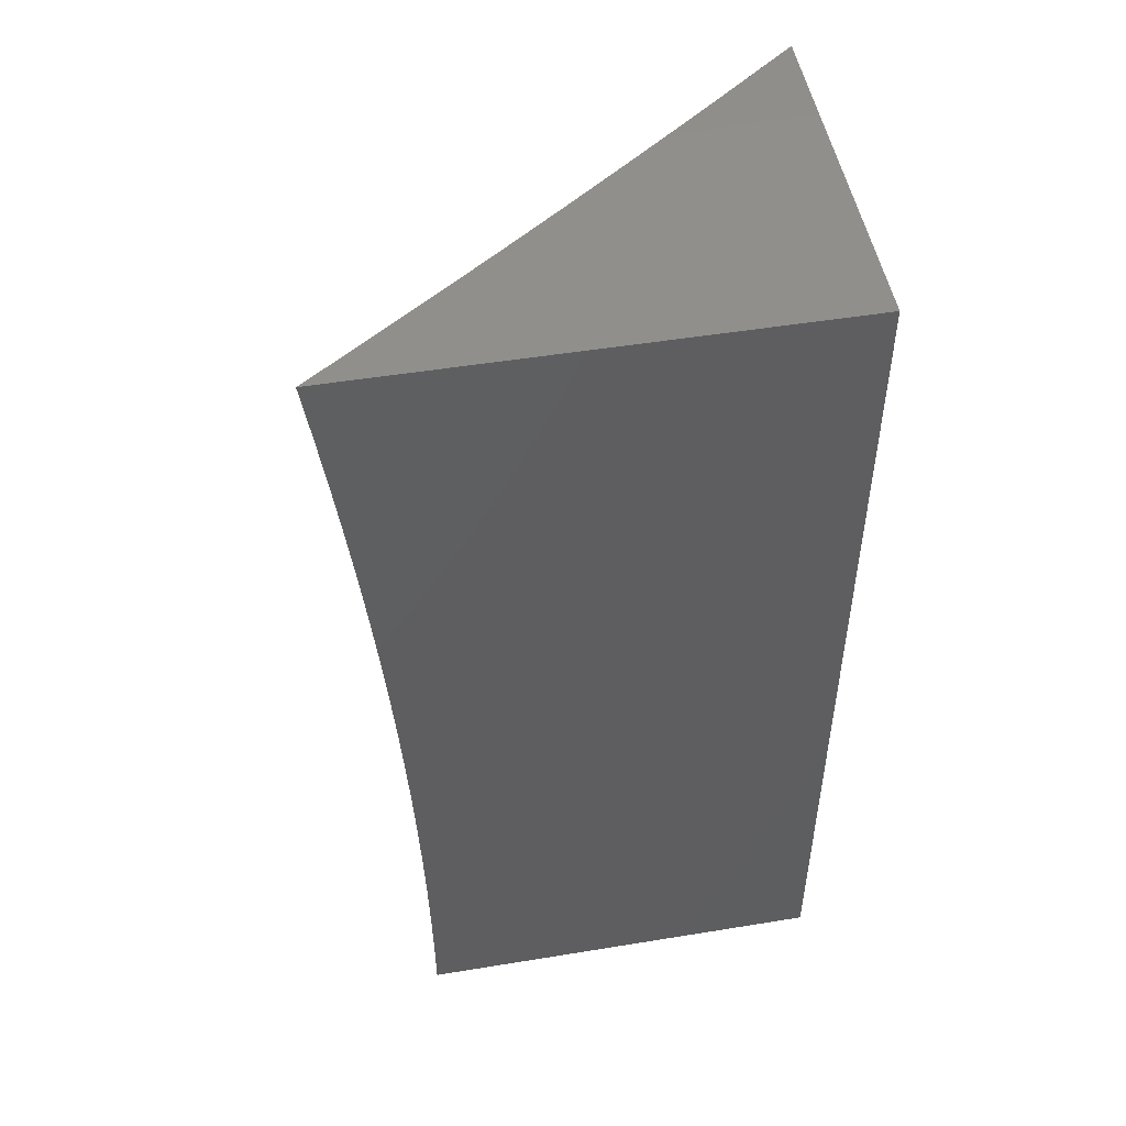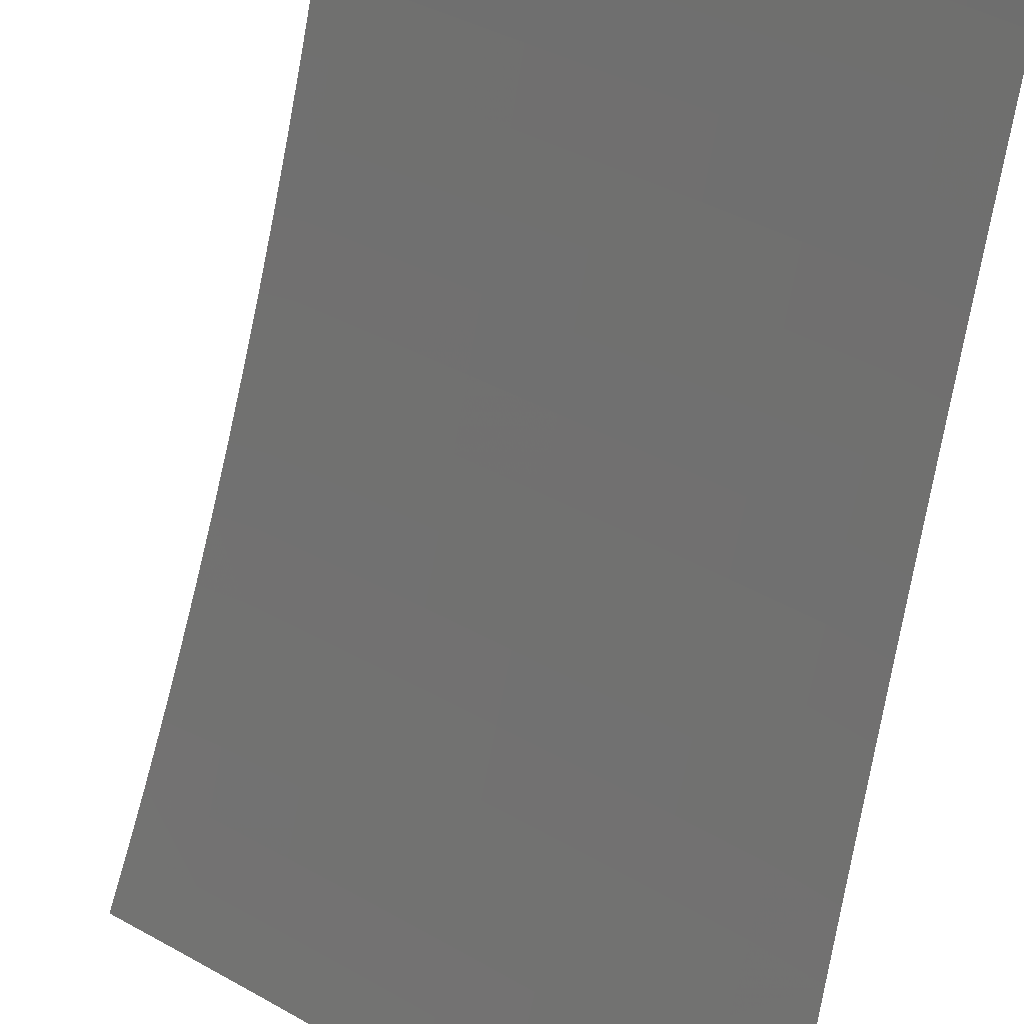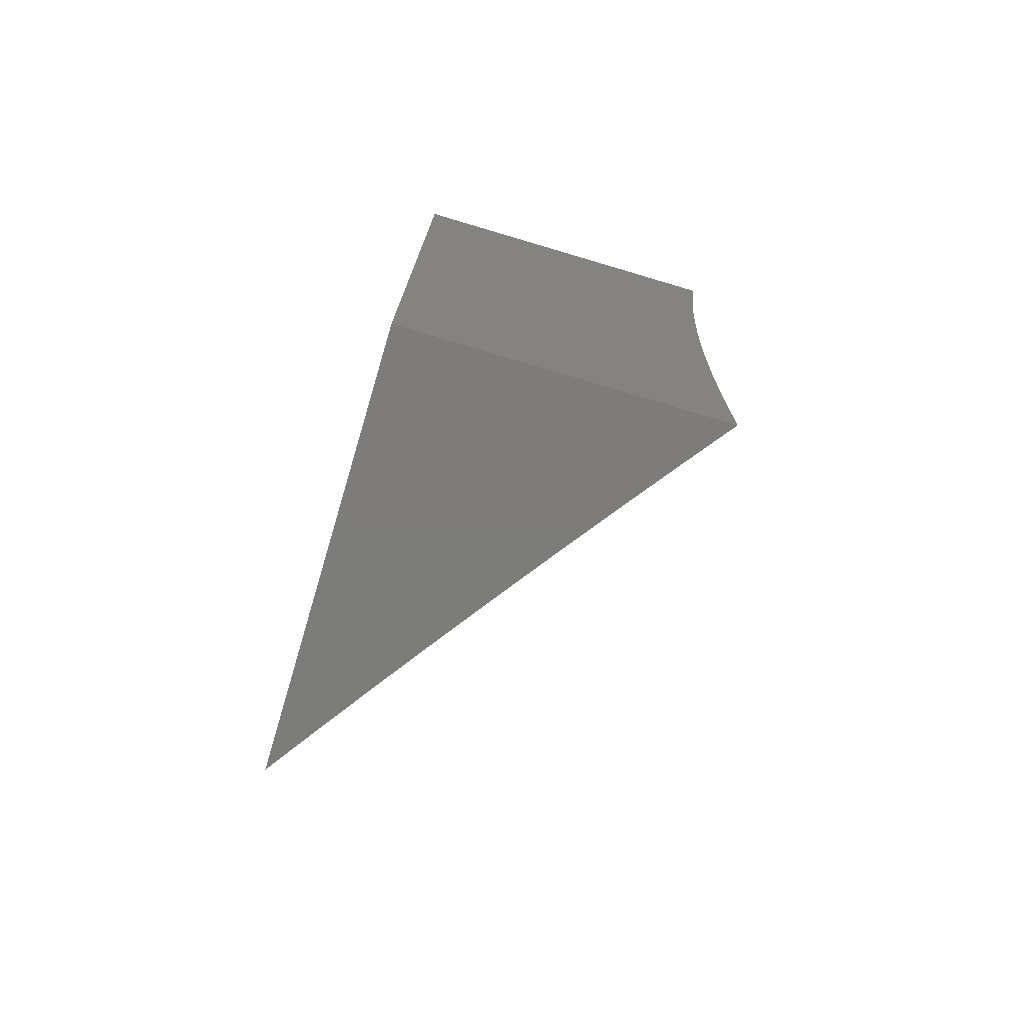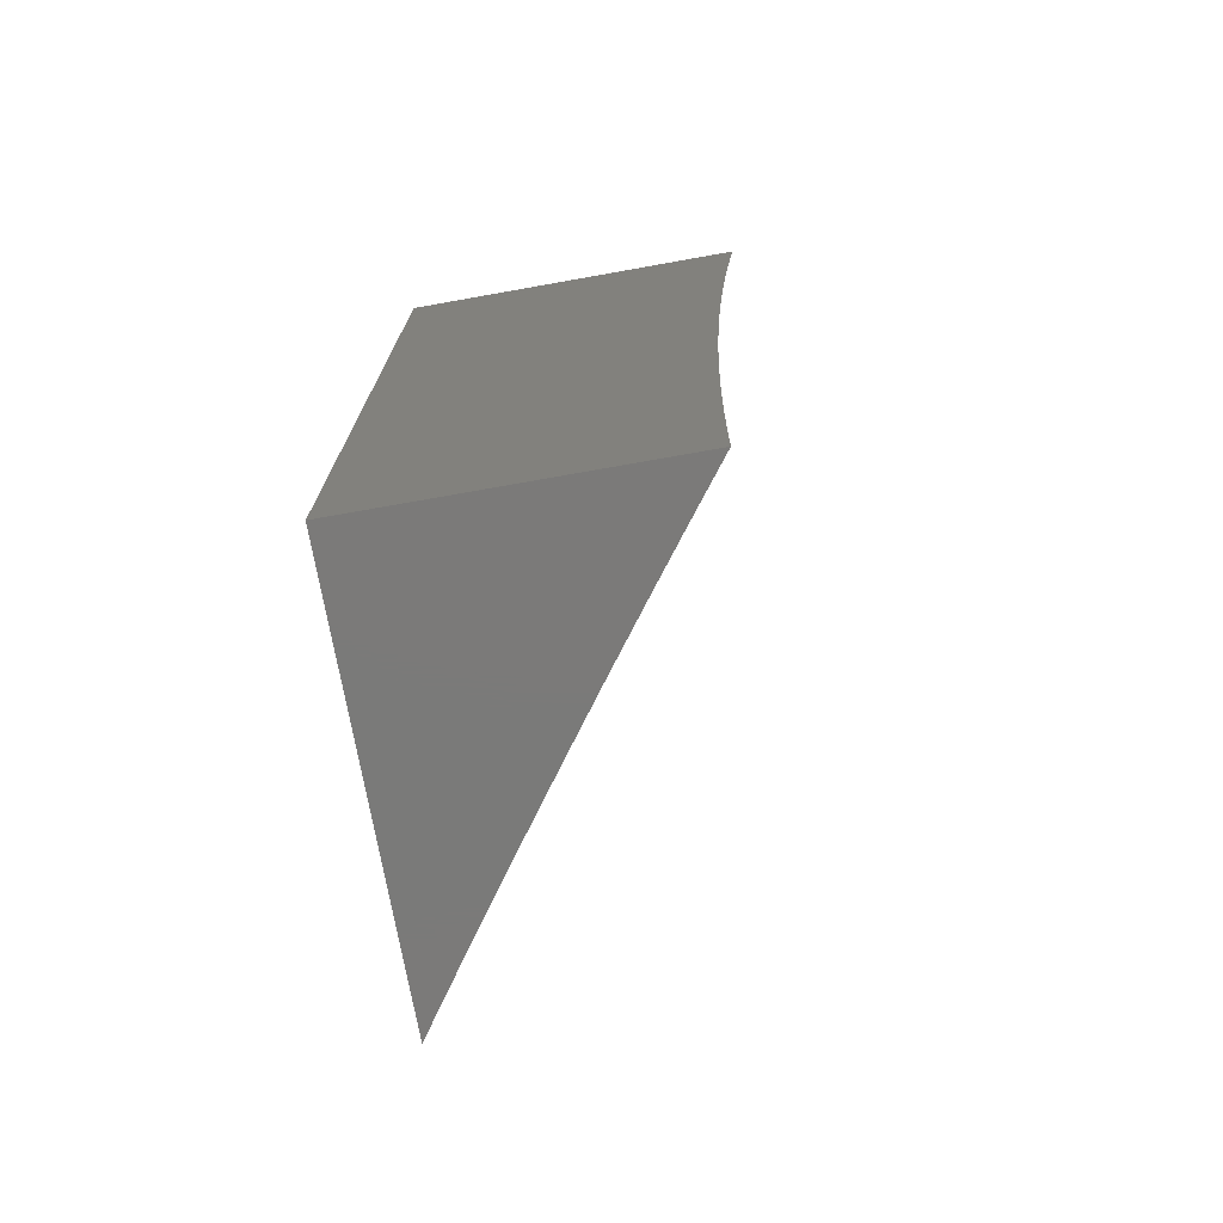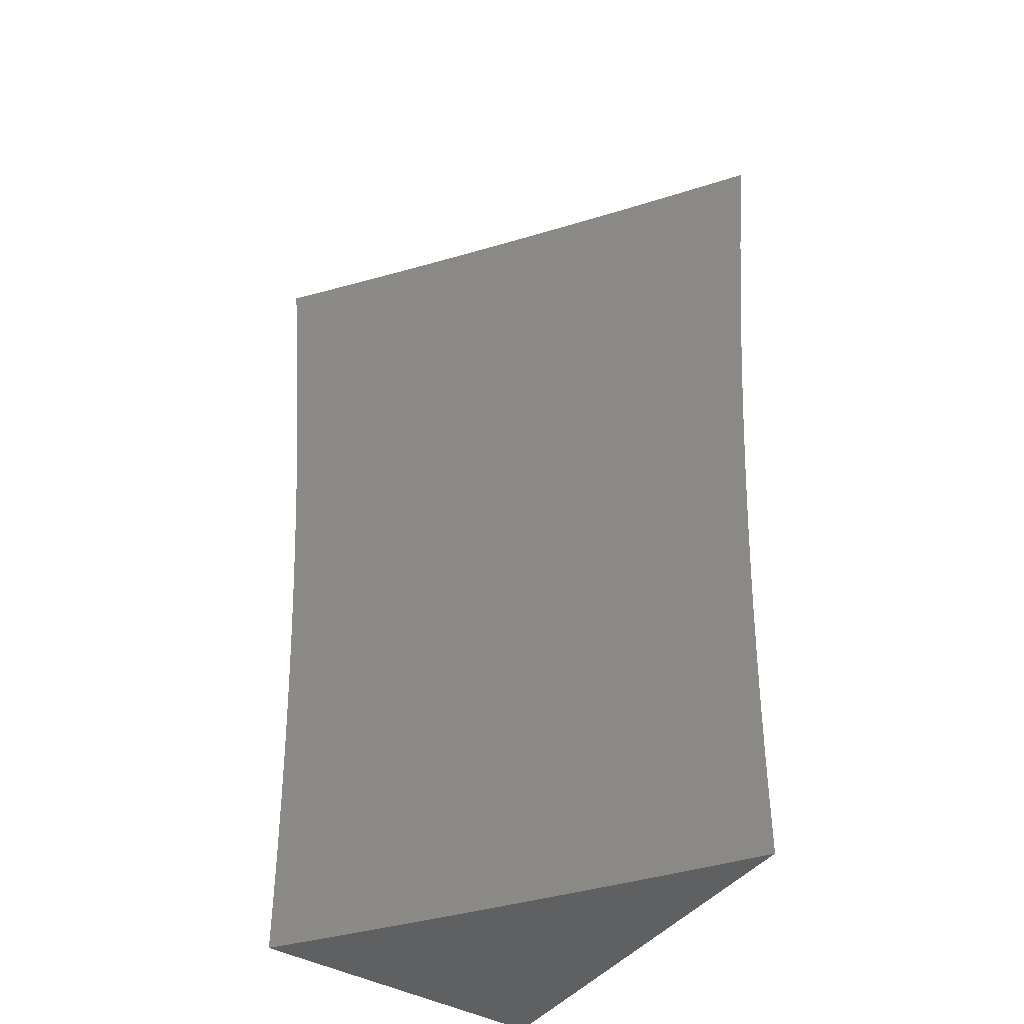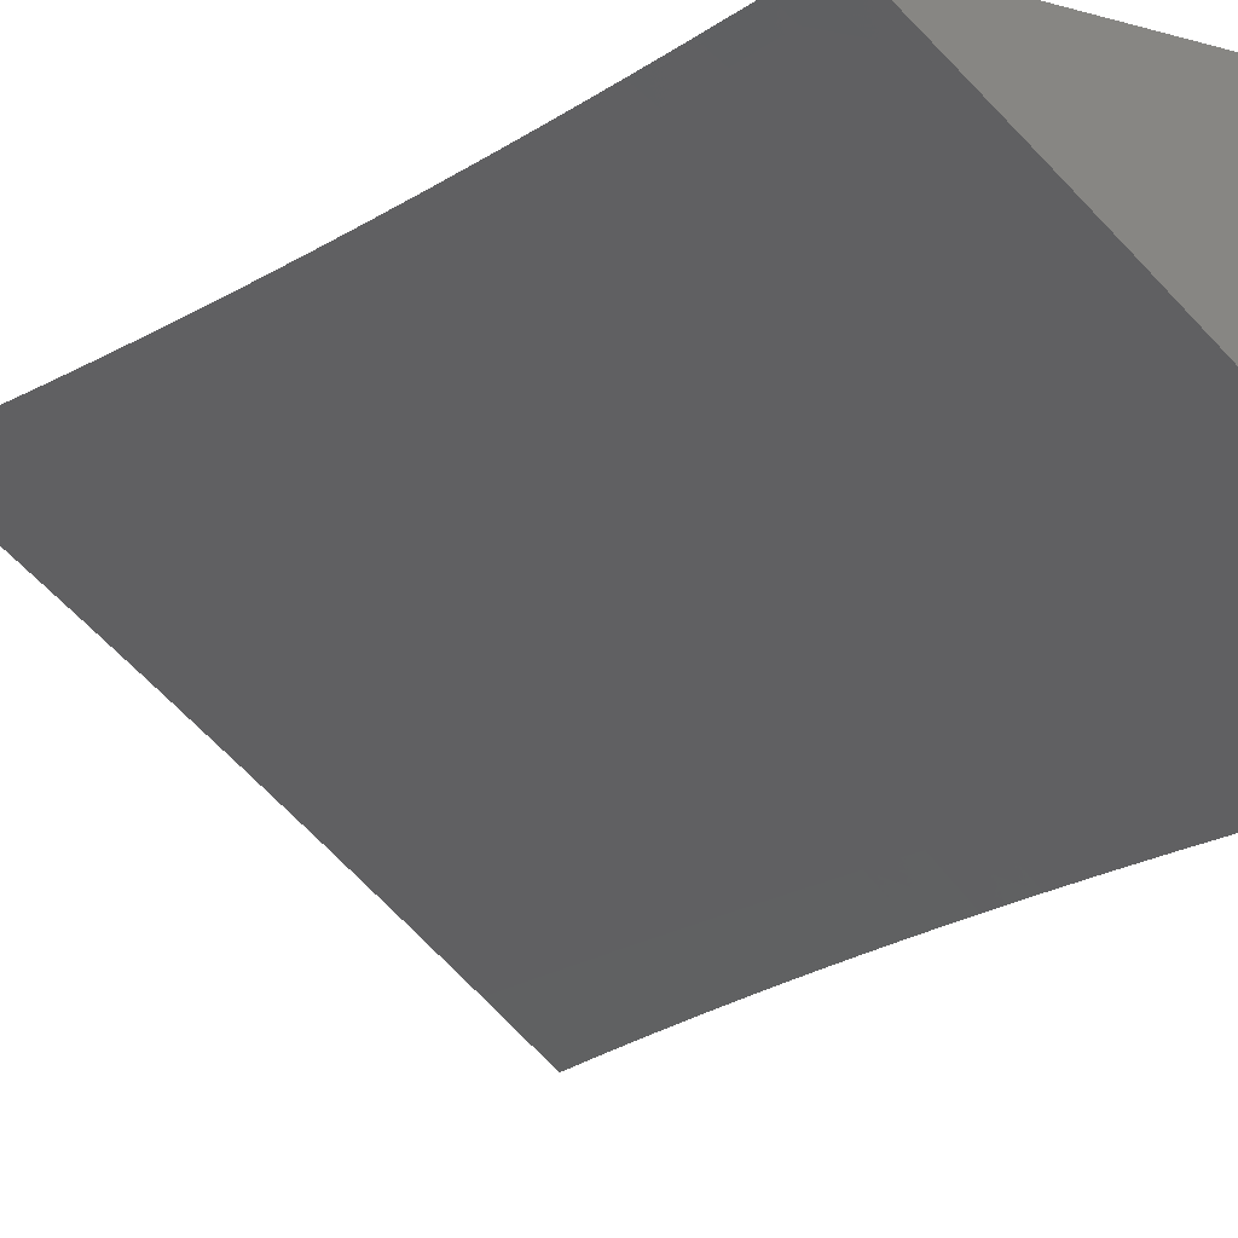
<metadata>
{"format":"stl","ext":"stl","renderer":"f3d","projection":"perspective","resolution":1024,"background":"white","views":[{"elev":49.9,"azim":169.8,"up":"+Z"},{"elev":-64.1,"azim":171.5,"up":"+Y"},{"elev":-75.7,"azim":-106.5,"up":"+Z"},{"elev":-73.4,"azim":-79.9,"up":"+Z"},{"elev":-42.2,"azim":55.9,"up":"+Z"},{"elev":-14.3,"azim":148.4,"up":"+Y"}]}
</metadata>
<code>
# stl→obj: 155 verts, 306 faces
v -7 8.674 0.06262
v -7 8.674 0
v -6.962 8.703 0.06159
v -6.945 8.716 0
v -6.898 8.752 0.06159
v -6.891 8.758 0
v -6.834 8.8 0.06159
v -6.835 8.799 0
v -6.78 8.84 0
v -6.769 8.848 0.06159
v -6.724 8.88 0
v -6.705 8.895 0.06159
v -6.669 8.921 0
v -6.639 8.941 0.06159
v -6.613 8.96 0
v -6.574 8.988 0.06159
v -6.556 9 0
v -6.556 9 0.06274
v -6.574 8.987 0.1233
v -6.555 9 0.1255
v -6.573 8.987 0.1852
v -6.554 9 0.1882
v -6.572 8.986 0.2471
v -6.552 9 0.2508
v -6.572 8.984 0.3092
v -6.549 9 0.3135
v -6.571 8.983 0.3715
v -6.546 9 0.3761
v -6.569 8.981 0.4338
v -6.542 9 0.4387
v -6.568 8.979 0.4963
v -6.538 9 0.5013
v -6.566 8.977 0.5589
v -6.533 9 0.5638
v -6.565 8.975 0.6216
v -6.528 9 0.6263
v -6.563 8.972 0.6844
v -6.522 9 0.6887
v -6.56 8.969 0.7473
v -6.516 9 0.7511
v -6.558 8.966 0.8103
v -6.509 9 0.8134
v -6.555 8.962 0.8734
v -6.501 9 0.8757
v -6.553 8.959 0.9367
v -6.493 9 0.9379
v -6.55 8.954 1
v -6.484 9 1
v -6.618 8.912 0.9367
v -6.615 8.908 1
v -6.683 8.866 0.9367
v -6.68 8.862 1
v -6.748 8.819 0.9367
v -6.745 8.815 1
v -6.812 8.771 0.9367
v -6.809 8.767 1
v -6.876 8.724 0.9367
v -6.873 8.72 1
v -6.94 8.675 0.9367
v -6.937 8.671 1
v -7 8.629 0.9377
v -7 8.622 1
v -7 8.635 0.8754
v -6.943 8.679 0.8734
v -6.879 8.727 0.8734
v -6.815 8.775 0.8734
v -6.751 8.823 0.8734
v -6.686 8.87 0.8734
v -6.621 8.916 0.8734
v -7 8.64 0.813
v -6.946 8.682 0.8103
v -6.882 8.731 0.8103
v -6.818 8.779 0.8103
v -6.753 8.826 0.8103
v -6.688 8.873 0.8103
v -6.623 8.92 0.8103
v -7 8.645 0.7506
v -6.948 8.685 0.7473
v -6.884 8.734 0.7473
v -6.82 8.782 0.7473
v -6.756 8.829 0.7473
v -6.691 8.876 0.7473
v -6.626 8.923 0.7473
v -7 8.65 0.6881
v -6.95 8.688 0.6844
v -6.887 8.737 0.6844
v -6.822 8.785 0.6844
v -6.758 8.832 0.6844
v -6.693 8.879 0.6844
v -6.628 8.926 0.6844
v -7 8.654 0.6257
v -6.952 8.691 0.6216
v -6.889 8.739 0.6216
v -6.824 8.787 0.6216
v -6.76 8.835 0.6216
v -6.695 8.882 0.6216
v -6.63 8.929 0.6216
v -7 8.658 0.5632
v -6.954 8.693 0.5589
v -6.89 8.742 0.5589
v -6.826 8.79 0.5589
v -6.762 8.837 0.5589
v -6.697 8.885 0.5589
v -6.632 8.931 0.5589
v -7 8.661 0.5007
v -6.956 8.696 0.4963
v -6.892 8.744 0.4963
v -6.828 8.792 0.4963
v -6.763 8.84 0.4963
v -6.699 8.887 0.4963
v -6.633 8.933 0.4963
v -7 8.665 0.4381
v -6.958 8.697 0.4338
v -6.894 8.746 0.4338
v -6.829 8.794 0.4338
v -6.765 8.842 0.4338
v -6.7 8.889 0.4338
v -6.635 8.935 0.4338
v -7 8.667 0.3756
v -6.959 8.699 0.3715
v -6.895 8.748 0.3715
v -6.831 8.796 0.3715
v -6.766 8.843 0.3715
v -6.701 8.89 0.3715
v -6.636 8.937 0.3715
v -7 8.669 0.313
v -6.96 8.7 0.3092
v -6.896 8.749 0.3092
v -6.832 8.797 0.3092
v -6.767 8.845 0.3092
v -6.702 8.892 0.3092
v -6.637 8.938 0.3092
v -7 8.671 0.2504
v -6.961 8.701 0.2471
v -6.897 8.75 0.2471
v -6.833 8.798 0.2471
v -6.768 8.846 0.2471
v -6.703 8.893 0.2471
v -6.638 8.939 0.2471
v -7 8.673 0.1878
v -6.961 8.702 0.1852
v -6.898 8.751 0.1852
v -6.833 8.799 0.1852
v -6.769 8.847 0.1852
v -6.704 8.894 0.1852
v -6.639 8.94 0.1852
v -7 8.674 0.1252
v -6.962 8.703 0.1233
v -6.898 8.751 0.1233
v -6.834 8.8 0.1233
v -6.769 8.847 0.1233
v -6.704 8.894 0.1233
v -6.639 8.941 0.1233
v -7 9 1
v -7 9 0
f 1 2 3
f 3 2 4
f 3 4 5
f 5 4 6
f 5 6 7
f 7 6 8
f 7 8 9
f 7 9 10
f 10 9 11
f 10 11 12
f 12 11 13
f 12 13 14
f 14 13 15
f 14 15 16
f 16 15 17
f 16 17 18
f 16 18 19
f 19 18 20
f 19 20 21
f 21 20 22
f 21 22 23
f 23 22 24
f 23 24 25
f 25 24 26
f 25 26 27
f 27 26 28
f 27 28 29
f 29 28 30
f 29 30 31
f 31 30 32
f 31 32 33
f 33 32 34
f 33 34 35
f 35 34 36
f 35 36 37
f 37 36 38
f 37 38 39
f 39 38 40
f 39 40 41
f 41 40 42
f 41 42 43
f 43 42 44
f 43 44 45
f 45 44 46
f 45 46 47
f 47 46 48
f 45 47 49
f 49 47 50
f 49 50 51
f 51 50 52
f 51 52 53
f 53 52 54
f 53 54 55
f 55 54 56
f 55 56 57
f 57 56 58
f 57 58 59
f 59 58 60
f 59 60 61
f 61 60 62
f 61 63 59
f 59 63 64
f 59 64 57
f 57 64 65
f 57 65 55
f 55 65 66
f 55 66 53
f 53 66 67
f 53 67 51
f 51 67 68
f 51 68 49
f 49 68 69
f 49 69 45
f 45 69 43
f 63 70 64
f 64 70 71
f 64 71 65
f 65 71 72
f 65 72 66
f 66 72 73
f 66 73 67
f 67 73 74
f 67 74 68
f 68 74 75
f 68 75 69
f 69 75 76
f 69 76 43
f 43 76 41
f 70 77 71
f 71 77 78
f 71 78 72
f 72 78 79
f 72 79 73
f 73 79 80
f 73 80 74
f 74 80 81
f 74 81 75
f 75 81 82
f 75 82 76
f 76 82 83
f 76 83 41
f 41 83 39
f 77 84 78
f 78 84 85
f 78 85 79
f 79 85 86
f 79 86 80
f 80 86 87
f 80 87 81
f 81 87 88
f 81 88 82
f 82 88 89
f 82 89 83
f 83 89 90
f 83 90 39
f 39 90 37
f 84 91 85
f 85 91 92
f 85 92 86
f 86 92 93
f 86 93 87
f 87 93 94
f 87 94 88
f 88 94 95
f 88 95 89
f 89 95 96
f 89 96 90
f 90 96 97
f 90 97 37
f 37 97 35
f 91 98 92
f 92 98 99
f 92 99 93
f 93 99 100
f 93 100 94
f 94 100 101
f 94 101 95
f 95 101 102
f 95 102 96
f 96 102 103
f 96 103 97
f 97 103 104
f 97 104 35
f 35 104 33
f 98 105 99
f 99 105 106
f 99 106 100
f 100 106 107
f 100 107 101
f 101 107 108
f 101 108 102
f 102 108 109
f 102 109 103
f 103 109 110
f 103 110 104
f 104 110 111
f 104 111 33
f 33 111 31
f 105 112 106
f 106 112 113
f 106 113 107
f 107 113 114
f 107 114 108
f 108 114 115
f 108 115 109
f 109 115 116
f 109 116 110
f 110 116 117
f 110 117 111
f 111 117 118
f 111 118 31
f 31 118 29
f 112 119 113
f 113 119 120
f 113 120 114
f 114 120 121
f 114 121 115
f 115 121 122
f 115 122 116
f 116 122 123
f 116 123 117
f 117 123 124
f 117 124 118
f 118 124 125
f 118 125 29
f 29 125 27
f 119 126 120
f 120 126 127
f 120 127 121
f 121 127 128
f 121 128 122
f 122 128 129
f 122 129 123
f 123 129 130
f 123 130 124
f 124 130 131
f 124 131 125
f 125 131 132
f 125 132 27
f 27 132 25
f 126 133 127
f 127 133 134
f 127 134 128
f 128 134 135
f 128 135 129
f 129 135 136
f 129 136 130
f 130 136 137
f 130 137 131
f 131 137 138
f 131 138 132
f 132 138 139
f 132 139 25
f 25 139 23
f 133 140 134
f 134 140 141
f 134 141 135
f 135 141 142
f 135 142 136
f 136 142 143
f 136 143 137
f 137 143 144
f 137 144 138
f 138 144 145
f 138 145 139
f 139 145 146
f 139 146 23
f 23 146 21
f 140 147 141
f 141 147 148
f 141 148 142
f 142 148 149
f 142 149 143
f 143 149 150
f 143 150 144
f 144 150 151
f 144 151 145
f 145 151 152
f 145 152 146
f 146 152 153
f 146 153 21
f 21 153 19
f 147 1 148
f 148 1 3
f 148 3 149
f 149 3 5
f 149 5 150
f 150 5 7
f 150 7 151
f 151 7 10
f 151 10 152
f 152 10 12
f 152 12 153
f 153 12 14
f 153 14 19
f 19 14 16
f 48 46 154
f 154 46 44
f 154 44 42
f 42 40 154
f 154 40 38
f 154 38 36
f 36 34 154
f 154 34 32
f 154 32 30
f 154 30 155
f 155 30 28
f 155 28 26
f 26 24 155
f 155 24 22
f 155 22 20
f 20 18 155
f 155 18 17
f 17 15 155
f 155 15 13
f 155 13 11
f 11 9 155
f 155 9 8
f 155 8 6
f 6 4 155
f 155 4 2
f 62 60 154
f 154 60 58
f 154 58 56
f 56 54 154
f 154 54 52
f 154 52 50
f 50 47 154
f 154 47 48
f 2 1 155
f 155 1 147
f 155 147 140
f 140 133 155
f 155 133 126
f 155 126 119
f 119 112 155
f 155 112 154
f 154 112 105
f 154 105 98
f 98 91 154
f 154 91 84
f 154 84 77
f 77 70 154
f 154 70 63
f 154 63 61
f 61 62 154

</code>
